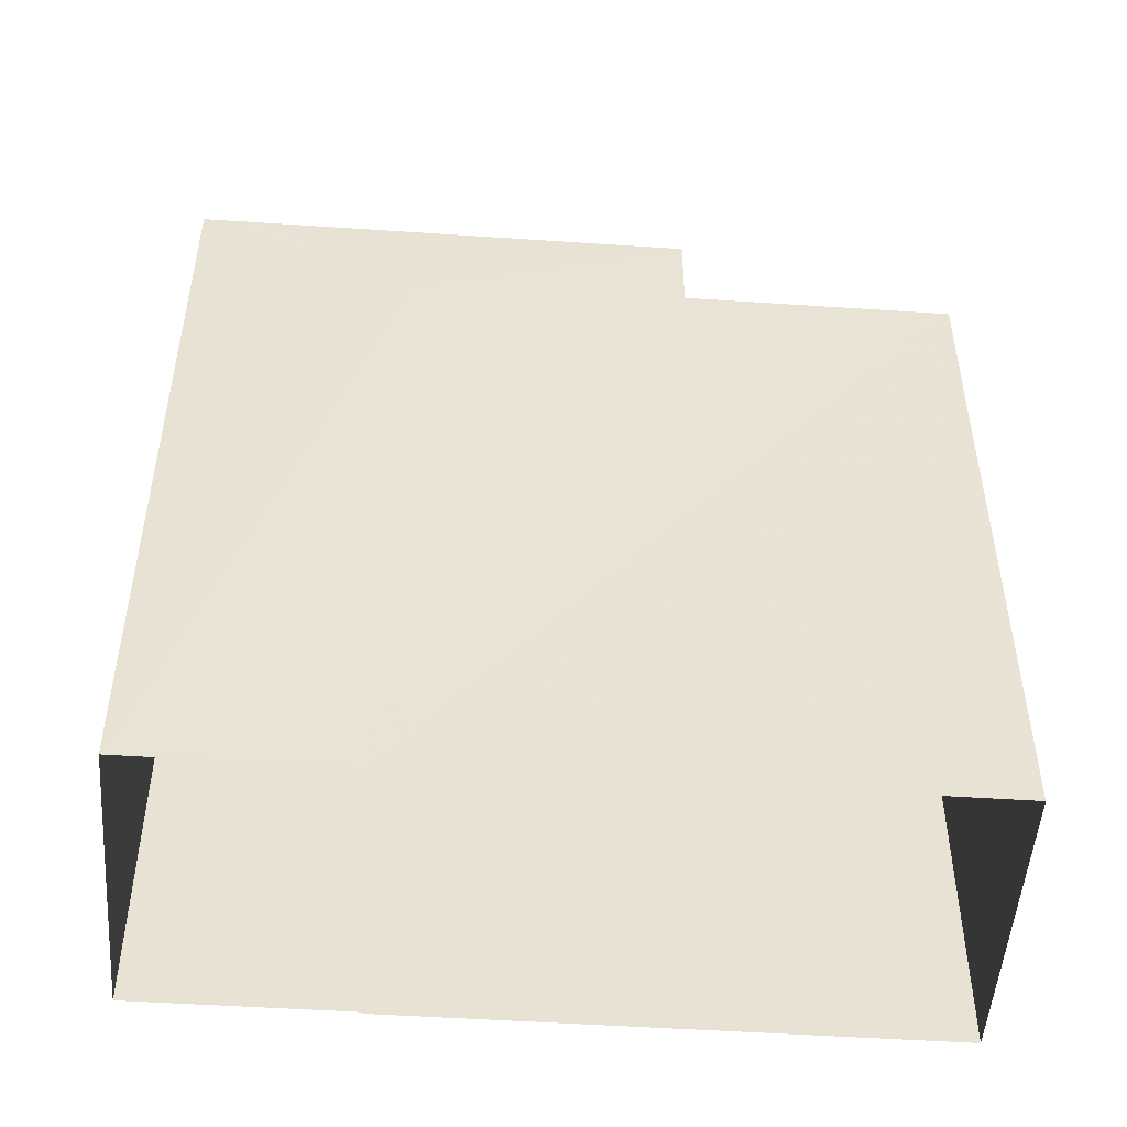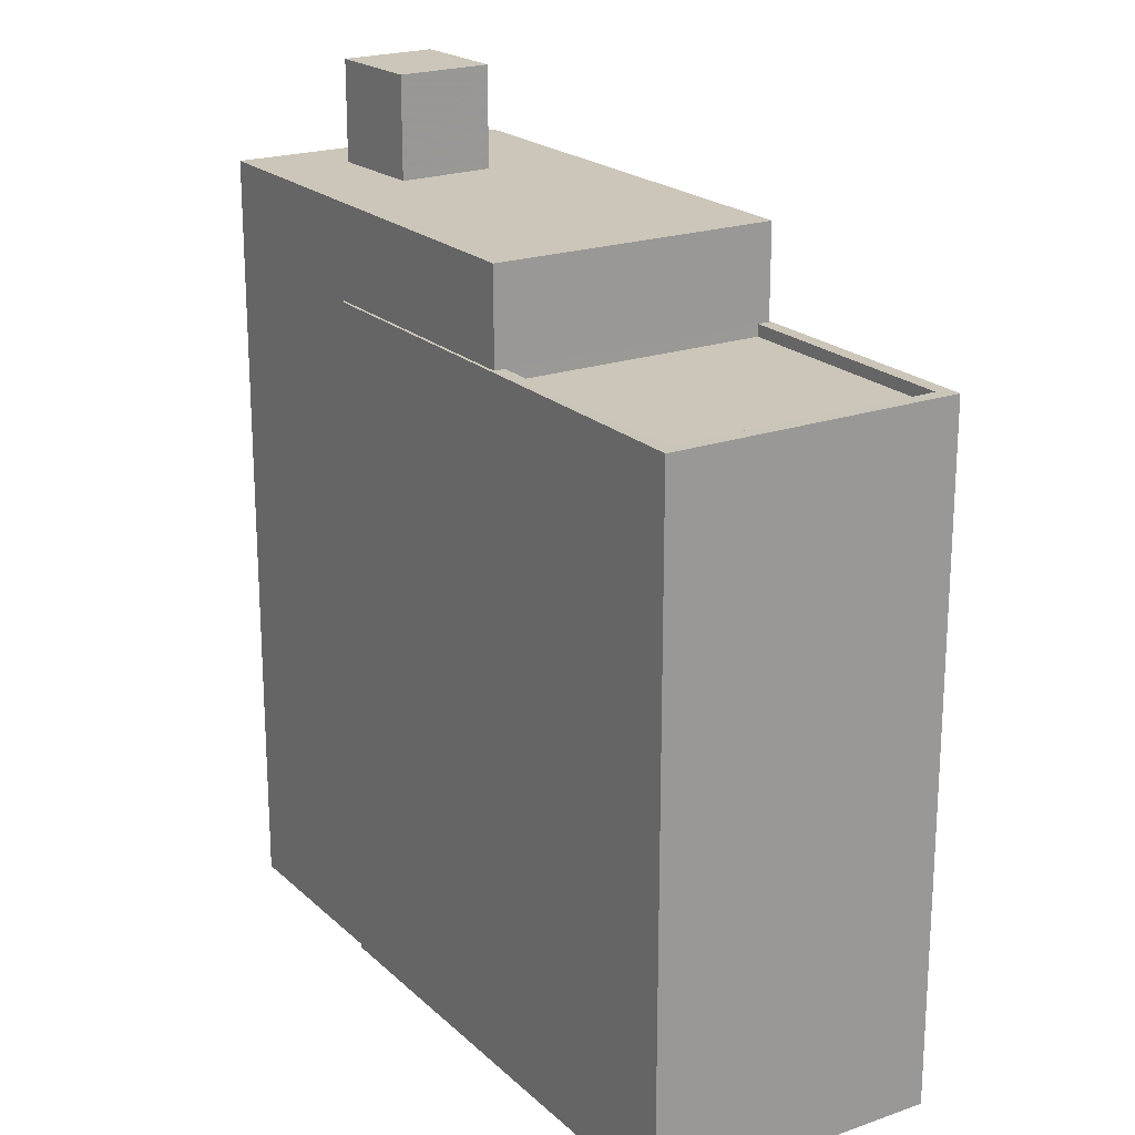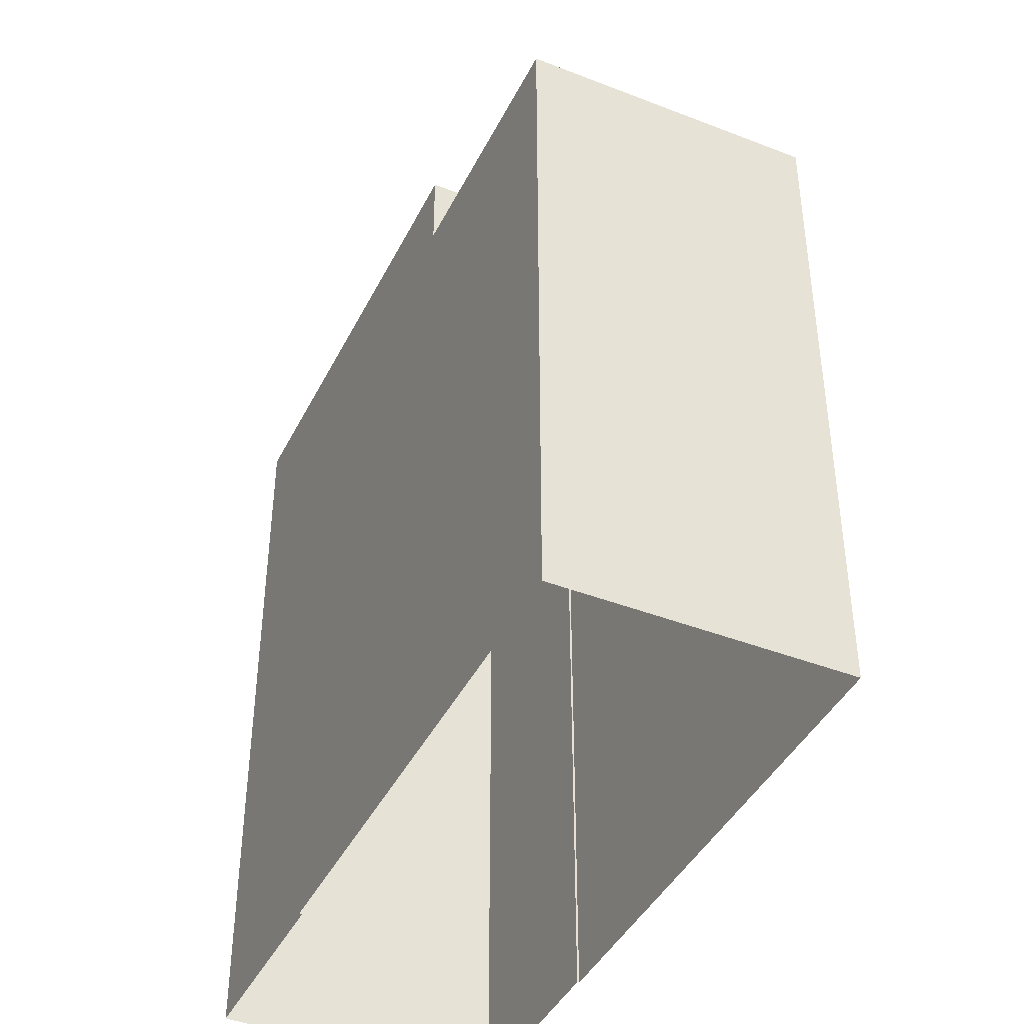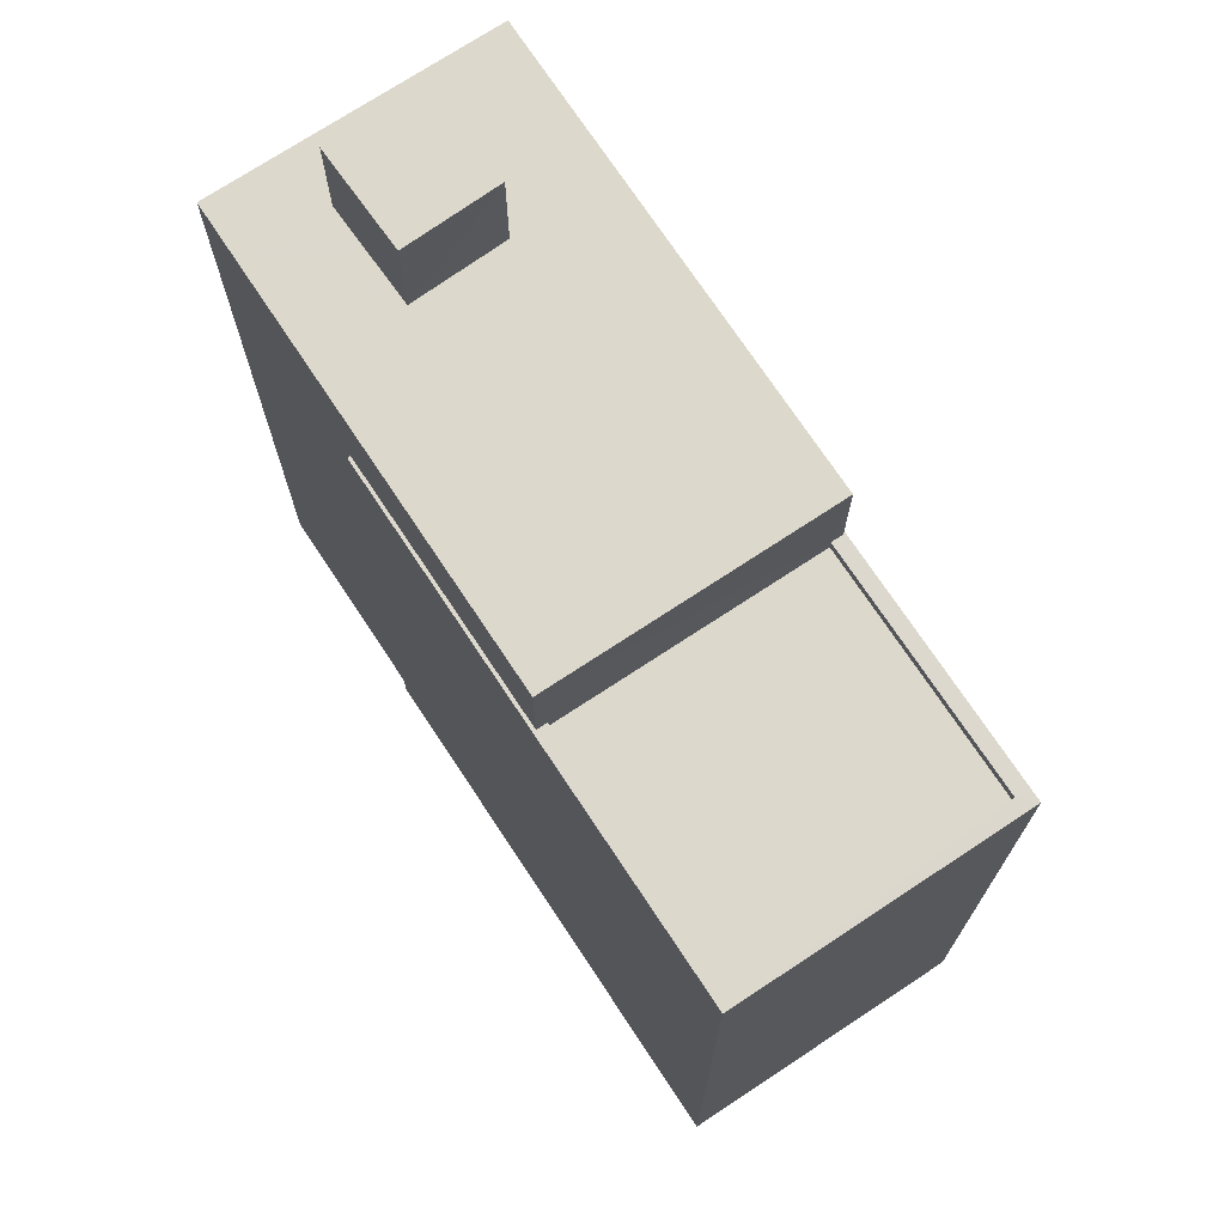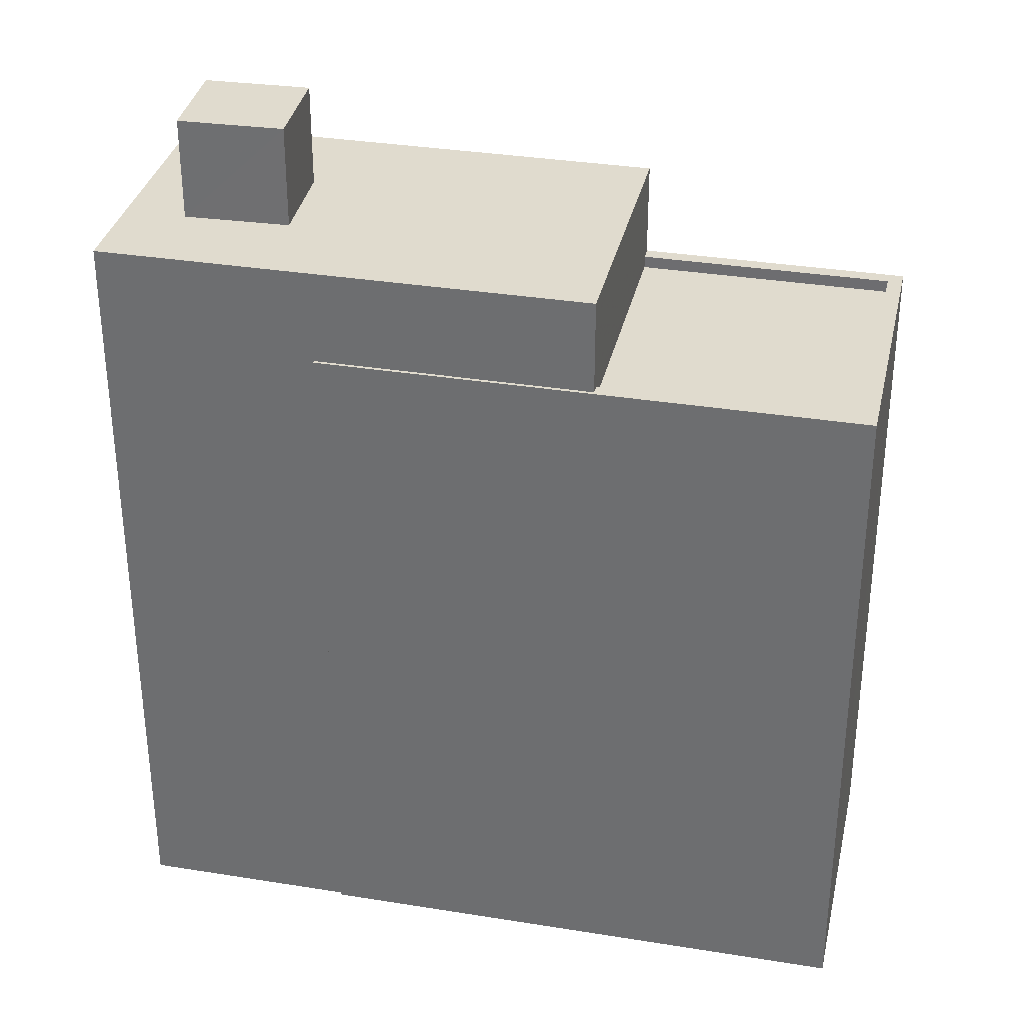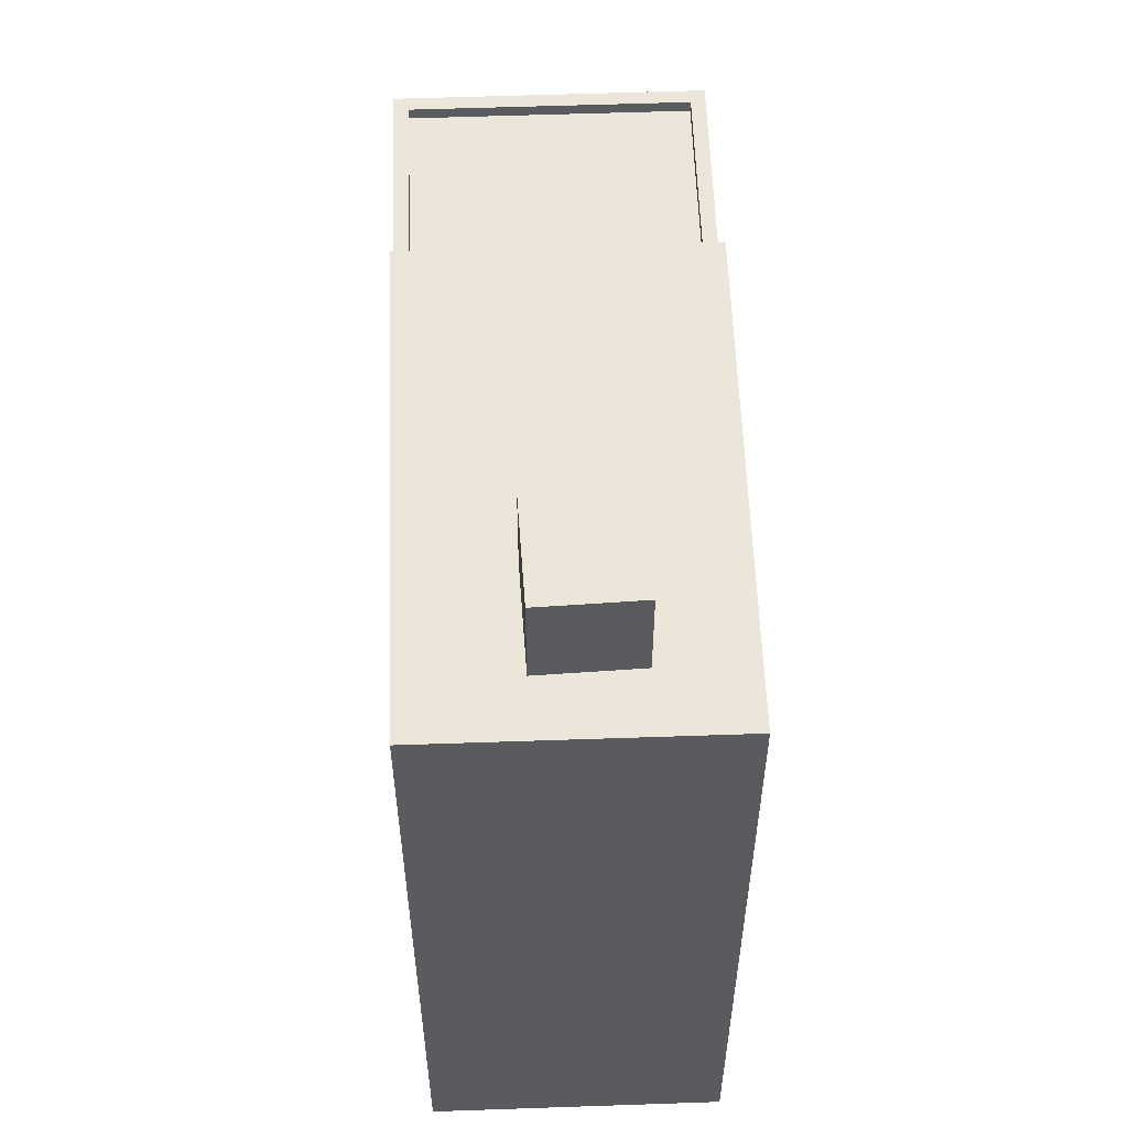
<metadata>
{"format":"obj","ext":"obj","renderer":"f3d","projection":"perspective","resolution":1024,"background":"white","views":[{"elev":-50.2,"azim":159.1,"up":"+Z"},{"elev":20.8,"azim":-139.1,"up":"+Z"},{"elev":-42.3,"azim":-131.7,"up":"+Z"},{"elev":72.7,"azim":-140.2,"up":"+Z"},{"elev":33.7,"azim":175.7,"up":"+Z"},{"elev":57.5,"azim":71.2,"up":"+Z"}]}
</metadata>
<code>
v -1.196e+04 -3.392e+04 31.94
v -1.195e+04 -3.391e+04 31.94
v -1.194e+04 -3.392e+04 31.94
v -1.195e+04 -3.392e+04 31.94
v -1.195e+04 -3.392e+04 31.94
v -1.194e+04 -3.392e+04 31.94
v -1.194e+04 -3.392e+04 31.94
v -1.194e+04 -3.392e+04 31.94
v -1.194e+04 -3.392e+04 48.21
v -1.194e+04 -3.392e+04 48.21
v -1.194e+04 -3.392e+04 48.21
v -1.194e+04 -3.392e+04 48.2
v -1.194e+04 -3.392e+04 48.21
v -1.194e+04 -3.392e+04 48.2
v -1.195e+04 -3.391e+04 48.2
v -1.194e+04 -3.392e+04 48.21
v -1.194e+04 -3.392e+04 48.2
v -1.195e+04 -3.392e+04 48.2
v -1.195e+04 -3.392e+04 45.99
v -1.195e+04 -3.391e+04 45.99
v -1.196e+04 -3.392e+04 45.99
v -1.195e+04 -3.391e+04 45.99
v -1.194e+04 -3.392e+04 46.24
v -1.194e+04 -3.392e+04 46.24
v -1.195e+04 -3.391e+04 46.24
v -1.195e+04 -3.392e+04 46.24
v -1.195e+04 -3.392e+04 46.24
v -1.195e+04 -3.392e+04 46.24
v -1.195e+04 -3.391e+04 46.24
v -1.196e+04 -3.392e+04 46.24
v -1.196e+04 -3.392e+04 46.24
v -1.195e+04 -3.392e+04 46.24
v -1.195e+04 -3.391e+04 46.24
v -1.195e+04 -3.391e+04 46.24
v -1.194e+04 -3.392e+04 50.32
v -1.194e+04 -3.392e+04 50.32
v -1.194e+04 -3.392e+04 50.32
v -1.194e+04 -3.392e+04 50.32
f 1 2 3
f 4 1 5
f 2 6 3
f 5 3 7
f 7 3 8
f 5 1 3
f 9 10 11
f 12 10 13
f 14 12 13
f 13 10 9
f 15 16 11
f 11 16 9
f 17 14 13
f 18 16 15
f 17 18 14
f 18 17 16
f 19 20 21
f 19 22 20
f 23 24 25
f 26 27 28
f 24 29 25
f 28 27 30
f 31 29 30
f 27 32 31
f 33 25 34
f 34 29 31
f 25 29 34
f 27 31 30
f 35 36 37
f 38 35 37
f 12 7 8
f 10 12 8
f 14 18 26
f 14 26 12
f 12 26 7
f 18 27 26
f 7 26 5
f 3 23 8
f 15 23 25
f 8 23 10
f 23 11 10
f 15 11 23
f 33 22 32
f 25 33 15
f 22 19 32
f 15 32 18
f 18 32 27
f 15 33 32
f 5 28 4
f 5 26 28
f 23 6 24
f 23 3 6
f 29 6 2
f 29 24 6
f 30 1 4
f 28 30 4
f 30 2 1
f 30 29 2
f 31 21 20
f 34 31 20
f 22 34 20
f 22 33 34
f 19 21 31
f 32 19 31
f 13 37 36
f 17 13 36
f 16 36 35
f 16 17 36
f 9 35 38
f 9 16 35
f 9 38 37
f 13 9 37

</code>
